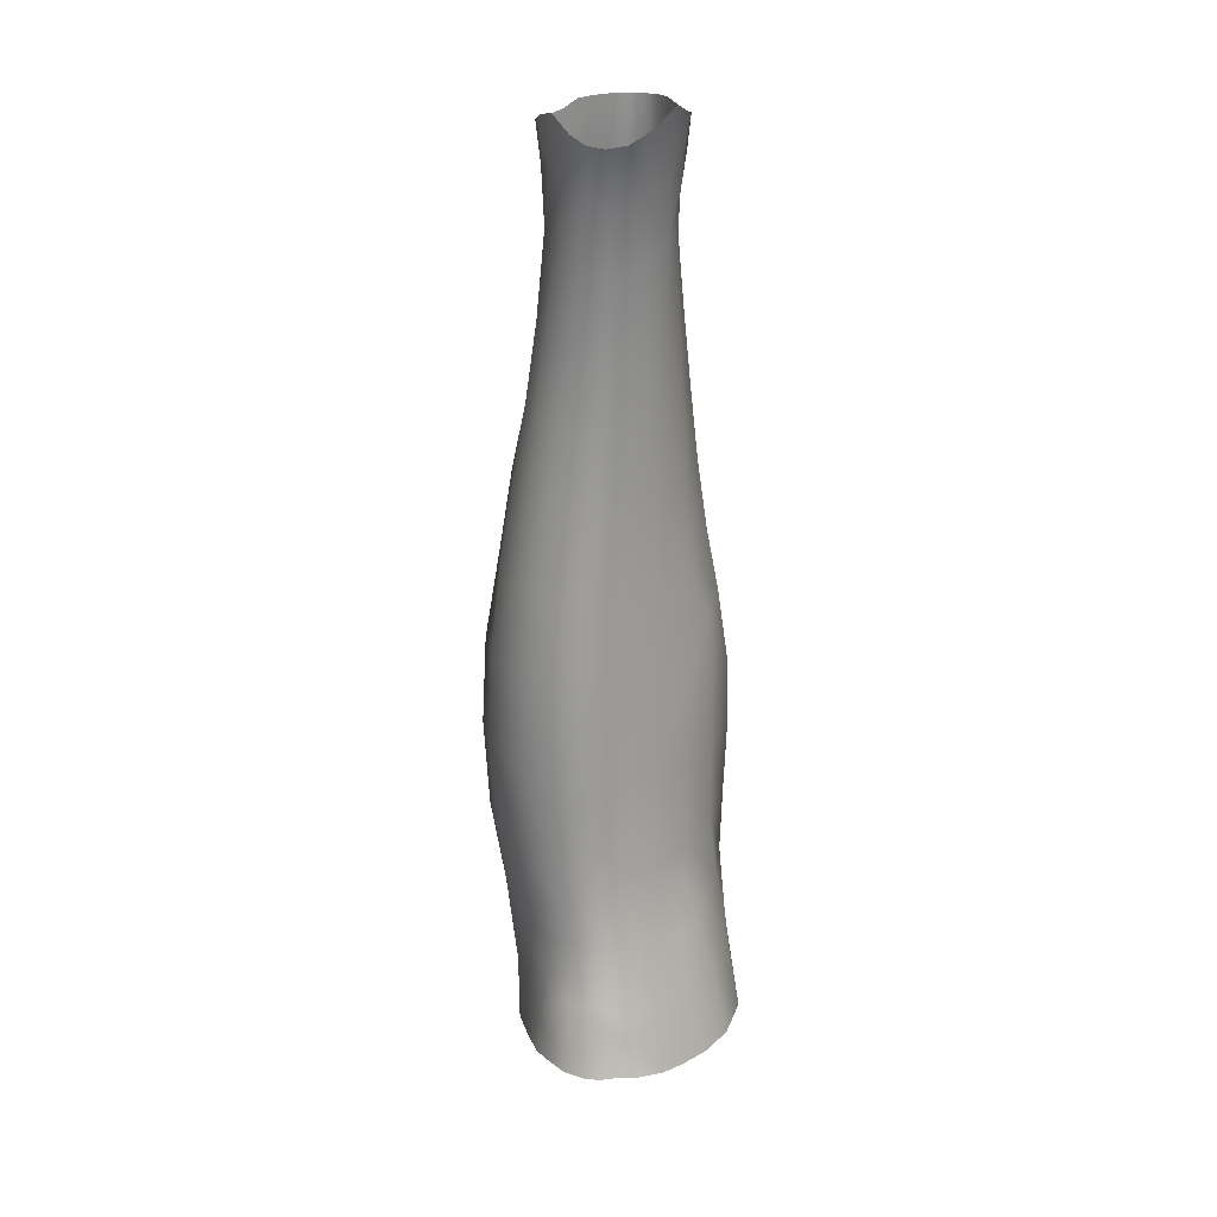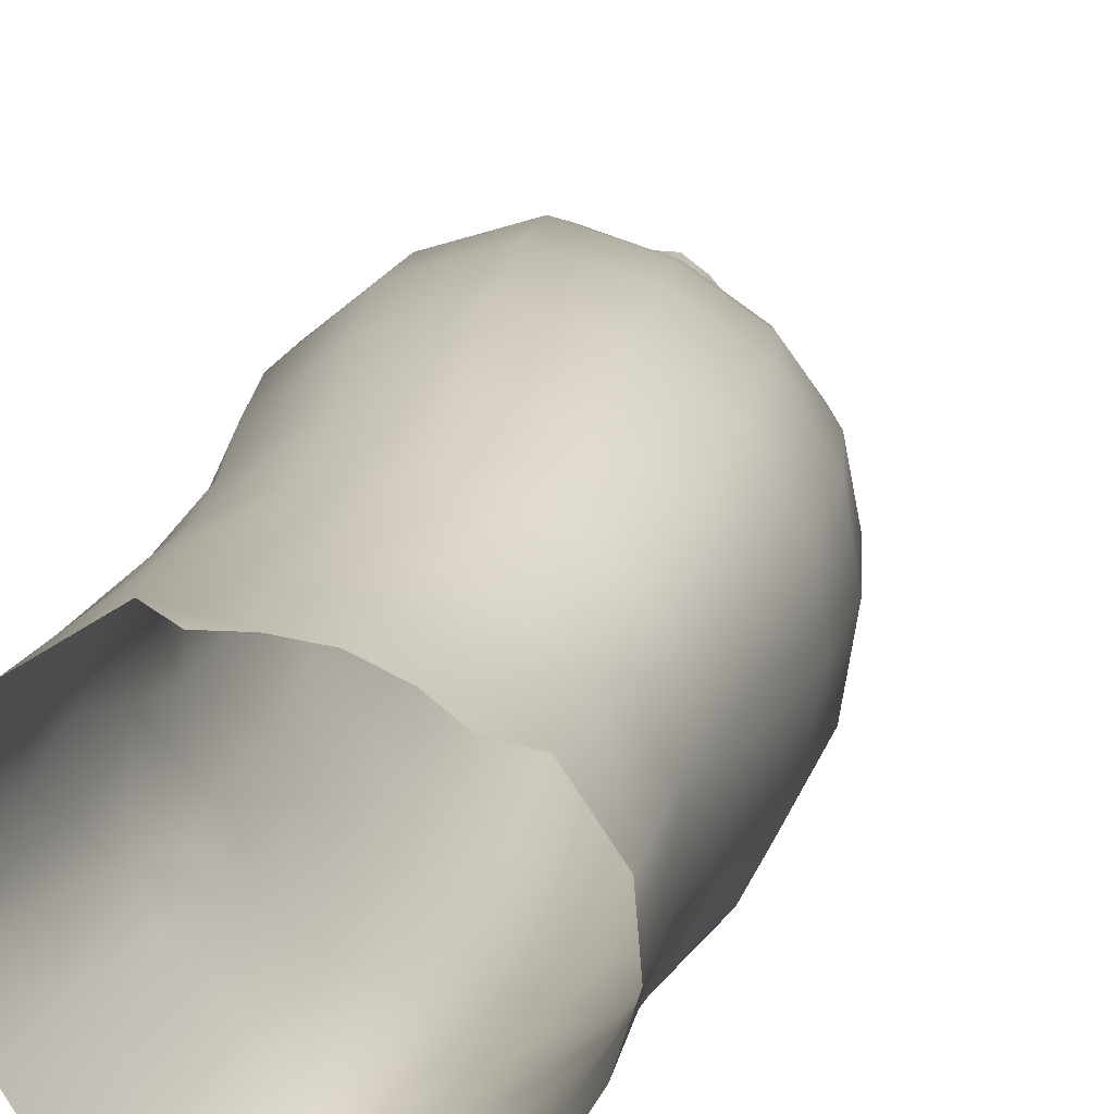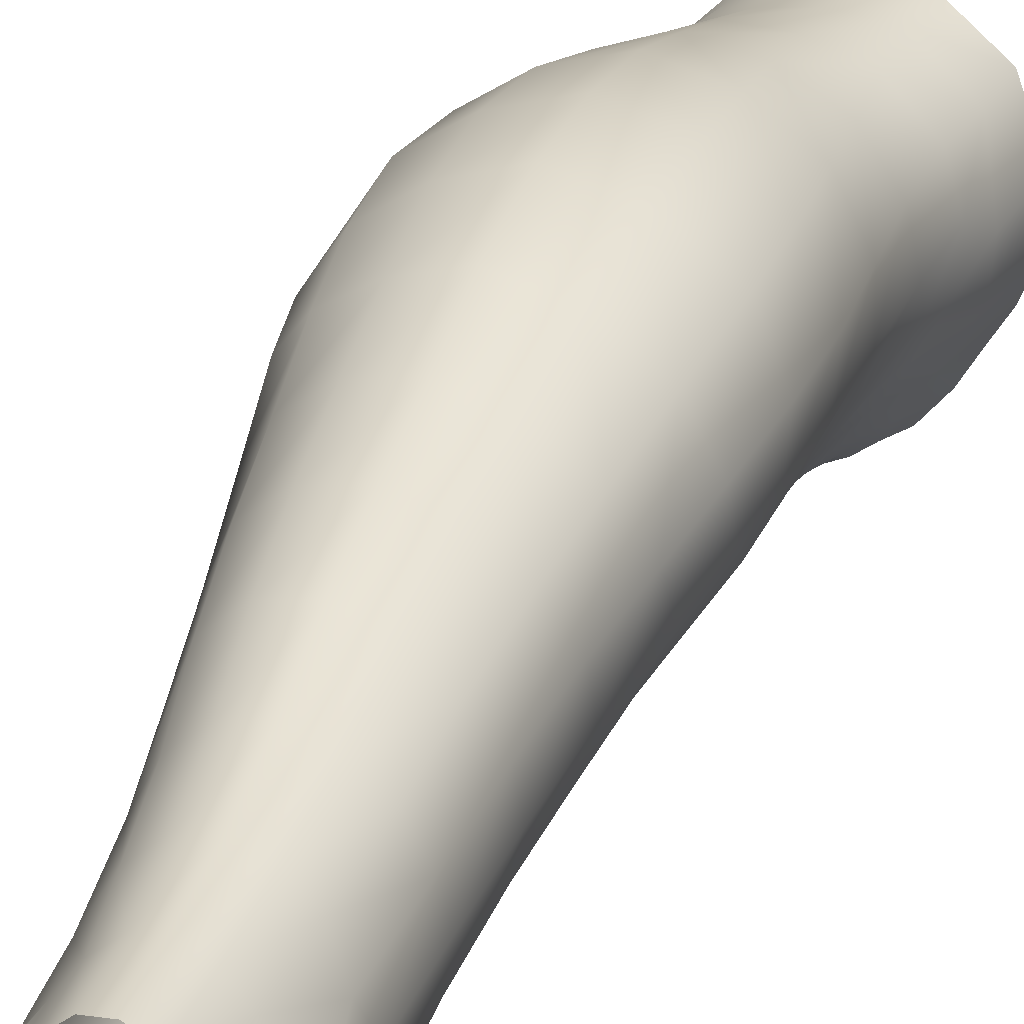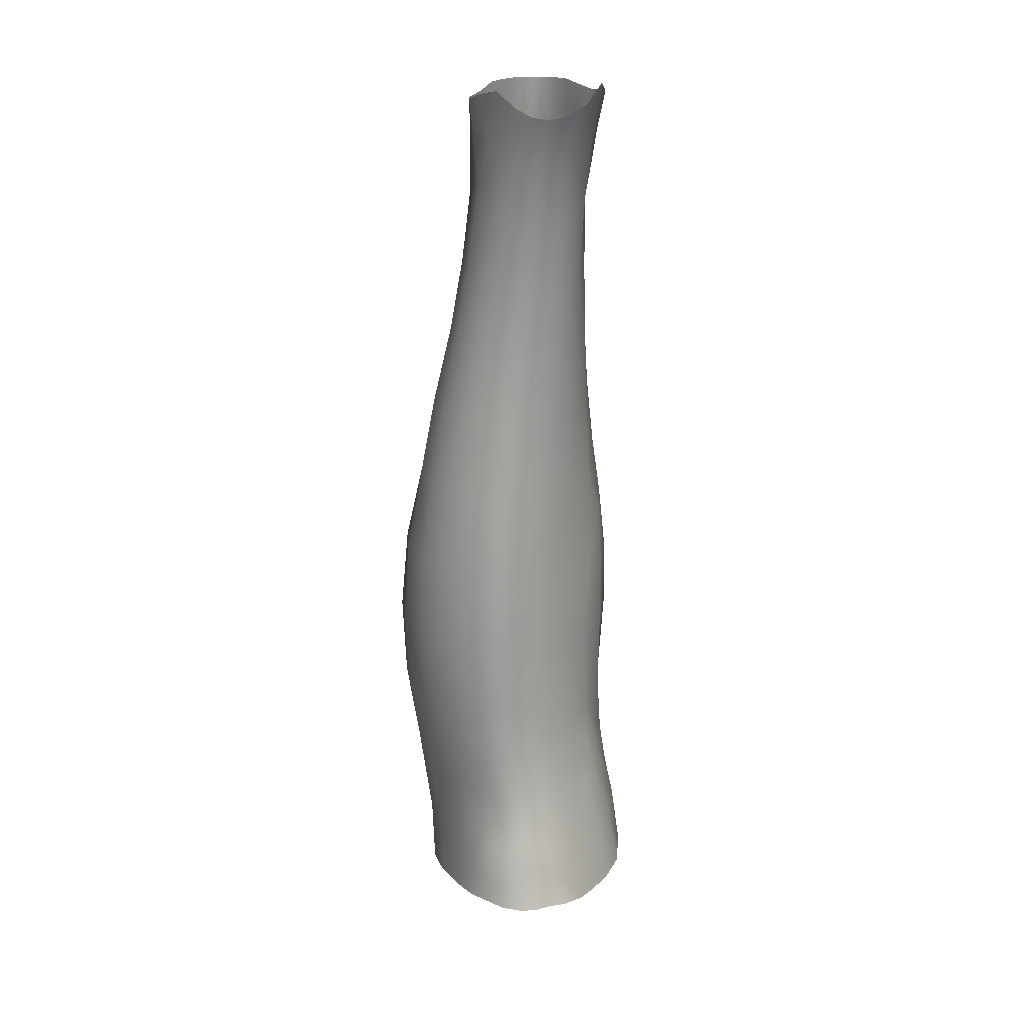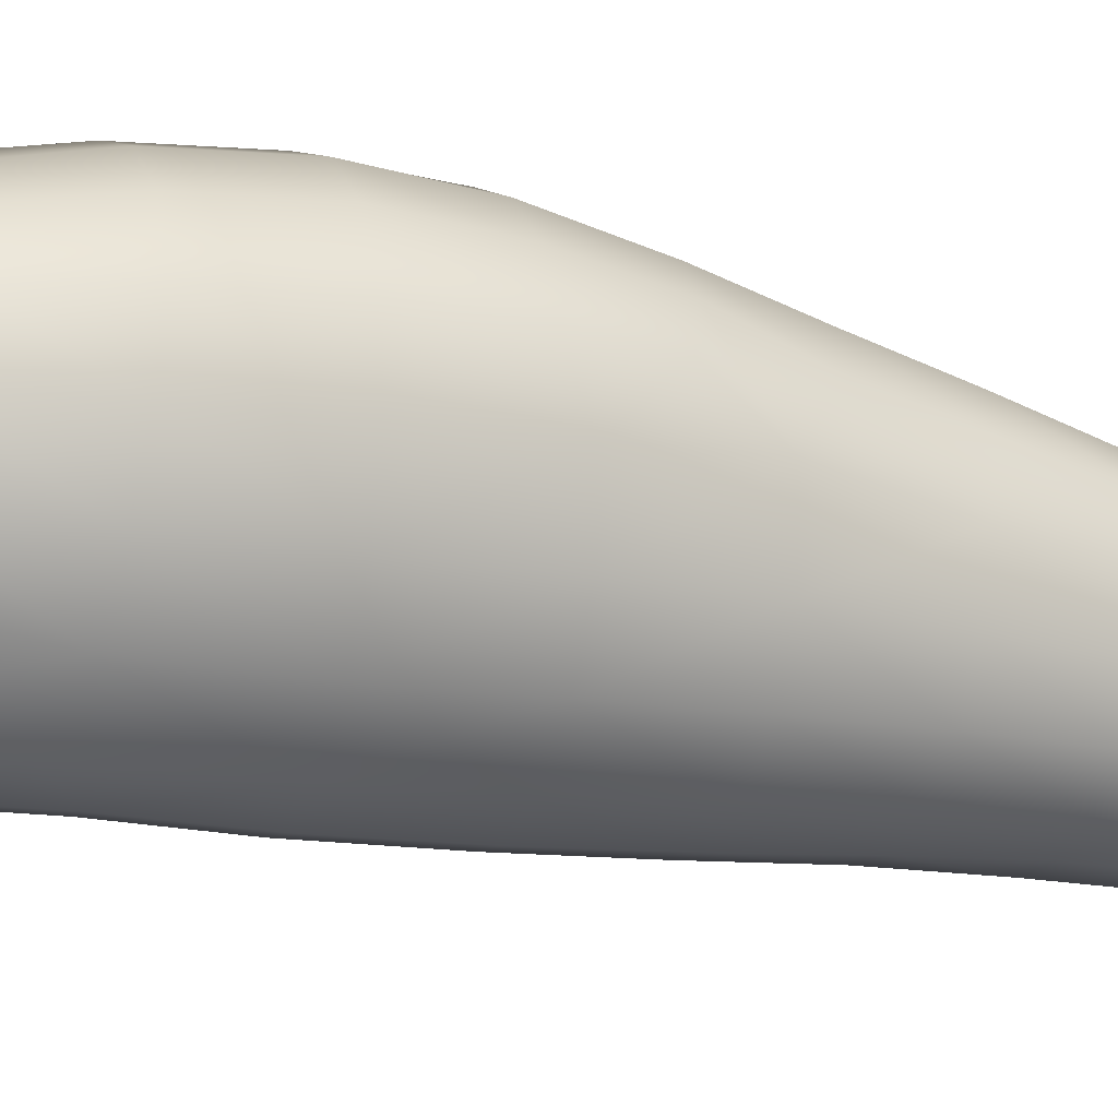
<metadata>
{"format":"obj","ext":"obj","renderer":"f3d","projection":"perspective","resolution":1024,"background":"white","views":[{"elev":18.9,"azim":-163.9,"up":"+Y"},{"elev":16.4,"azim":8.7,"up":"+Z"},{"elev":22.5,"azim":-160.8,"up":"+Z"},{"elev":17.5,"azim":-178.8,"up":"+Y"},{"elev":-9.0,"azim":68.3,"up":"+Z"}]}
</metadata>
<code>
o obj_file.002
v 4.662 -23.16 6.742
v 5.719 -22.46 4.752
v -3.284 -19.58 1.357
v -3.78 -22.57 1.227
v -4.431 -22.3 2.732
v -3.849 -19.27 2.573
v -0.2688 -24.5 8.738
v -1.336 -22.9 8.67
v 5.984 -19.07 5.008
v 5.838 -22.3 2.997
v 5.967 -19.26 3.128
v 6.406 -15.85 2.864
v 5.433 -19.36 1.622
v 5.678 -16.09 1.288
v 3.842 -24.7 7.481
v 2.992 -24.49 8.062
v 3.298 -22.42 7.886
v 4.897 -20.03 6.837
v 3.483 -19.96 7.942
v -0.1701 -14.2 9.211
v 0.0966 -17.22 8.944
v 1.967 -17.21 9.084
v 1.9 -14.19 9.658
v 6.74 -15.39 4.624
v 6.962 -11.82 2.406
v 7.358 -11.55 4.525
v -1.517 -20 8.492
v 0.5069 -22.3 8.737
v 0.3559 -19.88 8.777
v 1.771 -10.89 10.22
v -0.5245 -10.92 9.543
v -3.309 -11.37 5.951
v -3.123 -14.55 6.257
v -1.986 -14.33 8.071
v -2.365 -11.09 8.092
v -3.219 -17.35 6.666
v -1.723 -17.31 8.225
v 5.518 -14.42 7.987
v 6.488 -14.64 6.422
v 7.077 -11.26 6.621
v 5.955 -11.08 8.414
v 1.185 19.49 -3.232
v 2.11 20.24 -2.656
v 2.45 17.95 -1.665
v 1.775 17.25 -2.334
v -0.6311 -22.33 -2.507
v -1.463 -22.44 -2.037
v 2.081 -16.32 -1.638
v 1.955 -17.9 -1.77
v 1.034 -17.84 -1.917
v 1.169 -16.31 -1.716
v -3.394 -14.92 4.388
v -3.734 -17.21 4.983
v 0.3513 -16.45 -1.578
v -0.4554 -16.64 -1.155
v -0.1245 -14.87 -1.088
v 0.5491 -14.52 -1.439
v 1.381 -14.31 -1.616
v 2.318 -14.36 -1.64
v 2.754 -19.53 -1.756
v 2.422 -20.21 -2.074
v 1.735 -20.14 -2.358
v 1.838 -19.11 -2.104
v -2.355 -22.63 -1.044
v 1.857 10.84 -1.992
v 2.809 11.15 -1.333
v 3.36 7.656 -1.135
v 2.262 7.469 -1.848
v 0.8768 -20.18 -2.401
v 0.9277 -19.08 -2.19
v 3.853 4.042 -1.171
v 2.565 3.889 -1.919
v 0.2032 16.76 -3.009
v 1.039 16.86 -2.807
v 1.42 13.97 -2.365
v 0.4705 13.8 -2.555
v -0.4202 19.02 -3.722
v 0.3992 19.11 -3.575
v 0.8882 -21.26 -2.586
v 1.773 -21.16 -2.508
v 1.874 -22.34 -2.701
v 0.9343 -22.41 -2.861
v -0.5443 -13.03 -0.5608
v 0.6669 -11.55 -1.39
v 3.452 -20.58 -1.374
v 4.254 -19.42 -0.1618
v 4.382 -22.37 -0.1155
v 3.565 -22.3 -1.377
v 0.1438 -21.28 -2.488
v 0.1446 -22.41 -2.8
v -0.5651 -21.16 -2.246
v 0.1786 -18.01 -1.783
v -0.7445 -18.48 -1.36
v 3.035 -18.33 -1.237
v 3.141 -16.42 -1.207
v 4.406 -16.23 -0.3292
v -1.22 -20.72 -1.73
v -1.86 -19.61 -0.6654
v -0.4482 -20.37 -2.145
v 0.1285 -20.26 -2.262
v 0.1044 -19.24 -2.065
v -0.6555 -19.69 -1.887
v 3.225 -14.63 -1.396
v 4.312 -12.59 -1.089
v -1.246 -16.54 -0.3505
v -2.626 -19.67 0.4233
v -3.052 -22.68 0.0878
v 6.199 0.5208 2.083
v 6.223 0.5577 4.591
v 7.175 -3.647 4.412
v 6.939 -3.563 2.15
v 6.855 -4.148 6.474
v 5.668 -4.062 8.153
v 6 -7.48 8.503
v 7.203 -7.617 6.642
v 2.742 -22.23 -2.149
v -3.061 -16.5 2.264
v -4.123 -18.83 4.306
v -3.248 -15.77 3.078
v -0.6761 -4.071 -0.5485
v 0.4901 -3.827 -1.558
v 0.5384 -7.878 -1.501
v -0.5422 -8.3 -0.5795
v 2.649 -21.03 -2.077
v 4.625 -3.711 -1.318
v 3.012 -3.644 -2.075
v 2.88 0.197 -2.034
v 4.333 0.2985 -1.268
v 1.573 -3.729 10.04
v 1.525 -0.1824 9.105
v -0.582 -0.2187 8.458
v -0.7834 -3.823 9.31
v 7.181 -7.698 2.234
v 7.541 -7.623 4.493
v -1.529 -8.456 0.6296
v -1.645 -4.195 0.6258
v 3.048 -7.646 -2.006
v 4.649 -7.881 -1.297
v 1.698 -7.63 -1.955
v 1.649 -3.664 -2.048
v 0.2629 0.02036 -1.501
v 1.476 0.1057 -2.04
v 1.662 -7.299 10.38
v -0.7421 -7.387 9.637
v 6.284 -1.416 6.242
v 5.23 -0.8858 7.49
v 5.507 0.4051 0.1338
v 6.013 -3.639 0.1633
v -2.381 -0.5537 6.948
v -2.729 -4.113 7.725
v -3.623 -22.19 7.096
v -4.544 -21.92 4.76
v -3.209 -11.82 3.851
v -3.502 -4.507 5.399
v -3.529 -7.943 5.677
v -2.673 -7.612 8.027
v 5.098 -17.35 7.448
v 3.707 -17.28 8.464
v -0.7986 -0.02541 -0.563
v -3.162 -1.213 4.87
v -3.136 -1.944 3.423
v -3.255 -4.738 3.414
v -1.681 -13.17 0.7872
v -2.013 -16.63 0.6495
v -1.714 -0.02624 0.6943
v -2.597 -4.296 1.95
v -2.595 0.01433 2.375
v -3.525 -19.65 6.855
v 0.7711 10.66 -2.201
v -2.509 -12.74 2.219
v 5.98 -12.11 0.5022
v 2.821 -11.36 -1.755
v -3.262 -8.221 3.545
v 4.077 -10.95 9.607
v 4.046 -7.346 9.738
v 1.966 -19.86 8.598
v 4.893 2.034 6.401
v 3.506 -0.4417 8.545
v 3.239 2.7 7.615
v 1.358 2.967 8.002
v -0.4829 2.907 7.348
v -2.569 -16.83 1.396
v 1.015 7.31 -2.059
v -1.968 2.536 6.03
v -0.2816 10.65 -1.901
v -0.4749 13.89 -2.308
v 1.625 -11.13 -1.719
v 1.219 3.751 -1.974
v 6.162 -7.811 0.2225
v -2.421 -8.375 1.952
v 5.339 -22.29 1.453
v 0.03121 3.663 -1.489
v -0.9689 3.697 -0.589
v 5.454 4.474 1.827
v 5.266 4.743 3.831
v -1.798 3.85 0.5875
v -2.356 4.236 2.074
v 4.366 5.405 5.583
v 2.907 5.863 6.754
v 4.876 4.238 0.1042
v -1.703 5.617 5.366
v -0.3836 5.951 6.518
v -0.1382 7.226 -1.652
v -1.103 7.306 -0.8188
v -1.25 10.85 -1.189
v 0.4716 15.07 4.511
v -0.4354 15.06 4.008
v -0.3902 12.1 4.65
v 0.7286 12.16 5.227
v 4.573 8.168 1.59
v 4.43 8.458 3.33
v -1.423 14.26 -1.676
v 3.509 15.21 1.026
v 3.928 11.78 1.291
v 3.571 11.59 -0.2406
v 3.047 15.46 -0.6757
v -0.3133 9.068 5.479
v -1.386 12.03 3.826
v -1.481 8.85 4.576
v 3.655 12.03 2.83
v 3.004 15.8 2.47
v 1.008 9.173 6.162
v -1.815 7.581 0.3198
v 3.697 8.801 4.868
v 4.193 7.919 0.01046
v -1.883 11.27 -0.07229
v -2.111 15.09 -0.4524
v 2.349 15.26 3.644
v 2.961 12.06 4.141
v 1.208 6.054 7.101
v -1.251 15.15 3.254
v -2.41 5.033 3.741
v -2.181 8.459 3.196
v -2.232 7.955 1.682
v 2.257 14.46 -1.739
v -2.001 11.9 2.579
v -2.149 11.52 1.236
v 0.7806 -24.38 8.707
v 1.923 -24.37 8.528
v 1.946 -22.2 8.513
v 3.887 -14.26 9.061
v 3.834 -3.87 9.351
v 2.464 9.048 5.865
v -2.46 17.04 0.007331
v -2.134 14.84 0.8785
v -2.292 17.09 0.6753
v 1.468 15.09 4.315
v 1.928 12.11 4.965
v 3.471 19.71 -0.4388
v 3.275 17.94 -0.3685
v 2.968 18.66 -1.171
v 2.993 20 -1.455
v 3.469 17.83 0.8552
v 1.08 17.96 3.925
v 0.2557 17.92 4.007
v 1.761 18.07 3.416
v 1.479 20.47 3.298
v 0.8301 20.48 3.794
v 2.271 18.38 2.74
v -0.6852 16.89 -2.871
v -1.619 17.26 -2.341
v 3.519 19.72 0.7091
v -2.156 19.74 -3.075
v -1.294 19.18 -3.613
v -1.194 20.46 2.649
v -1.818 20.26 1.84
v -2.793 20.59 -2.001
v 2.012 20.42 2.688
v -1.167 18 2.847
v -1.709 18.17 1.954
v -1.834 15.46 2.008
v 2.968 18.2 1.864
v 2.563 19.03 2.323
v 2.462 20.35 2.189
v -3.014 20.12 -0.6021
v -2.379 17.94 -1.298
v -0.5782 20.49 3.345
v 2.978 19.95 1.618
v -2.774 20.08 0.3771
v -2.183 18.58 1.219
v -2.346 20.09 1.199
v -0.4937 17.92 3.543
v -2.667 18.46 -0.357
v -2.584 18.63 0.4959
v 0.0726 20.46 3.826
v -2.749 1.737 4.262
v 5.914 -17.18 6.244
v -2.081 17.18 1.315
v -2.126 -14.83 1.324
v -2.554 -14.6 1.927
f 3 4 5 6
f 10 11 9 2
f 12 11 13 14
f 17 1 18 19
f 21 22 23 20
f 24 12 25 26
f 8 28 29 27
f 23 30 31 20
f 34 35 32 33
f 36 37 34 33
f 38 39 40 41
f 42 43 44 45
f 48 49 50 51
f 33 52 53 36
f 54 55 56 57
f 59 48 51 58
f 61 62 63 60
f 65 66 67 68
f 69 70 63 62
f 71 72 68 67
f 73 74 75 76
f 57 58 51 54
f 78 74 73 77
f 79 69 62 80
f 83 84 57 56
f 85 86 87 88
f 89 90 46 91
f 55 54 92 93
f 94 95 96 86
f 97 47 64 98
f 49 48 95 94
f 89 91 99 100
f 91 46 47 97
f 101 100 99 102
f 97 102 99 91
f 96 95 103 104
f 105 55 93 98
f 82 79 80 81
f 106 98 64 107
f 109 110 111 108
f 112 113 114 115
f 117 6 118 119
f 120 121 122 123
f 80 62 61 124
f 126 127 128 125
f 132 129 130 131
f 26 25 133 134
f 123 135 136 120
f 137 126 125 138
f 70 69 100 101
f 116 81 80 124
f 126 137 139 140
f 141 142 140 121
f 132 144 143 129
f 113 112 145 146
f 69 79 89 100
f 108 111 148 147
f 85 124 61 60
f 88 116 124 85
f 132 131 149 150
f 153 52 33 32
f 154 155 156 150
f 157 158 19 18
f 79 82 90 89
f 159 141 121 120
f 154 160 161 162
f 163 83 105 164
f 165 159 120 136
f 165 136 166 167
f 54 51 50 92
f 6 5 152 118
f 152 151 168 118
f 65 169 76 75
f 289 182 117 290
f 171 25 12 14
f 138 104 172 137
f 84 83 123 122
f 162 173 155 154
f 173 153 32 155
f 174 41 114 175
f 35 156 155 32
f 29 176 22 21
f 94 86 85 60
f 110 134 133 111
f 94 60 63 49
f 115 114 41 40
f 110 109 145 112
f 146 145 109 177
f 164 105 98 106
f 178 146 177 179
f 180 181 131 130
f 289 163 164 182
f 169 65 68 183
f 106 3 182 164
f 184 149 131 181
f 4 3 106 107
f 76 169 185 186
f 58 57 84 187
f 103 95 48 59
f 105 83 56 55
f 58 187 172 59
f 53 118 168 36
f 137 172 187 139
f 72 188 183 68
f 37 36 168 27
f 188 72 127 142
f 83 163 135 123
f 53 52 119 118
f 170 119 52 153
f 111 133 189 148
f 190 170 153 173
f 140 142 127 126
f 189 133 25 171
f 24 9 11 12
f 191 13 11 10
f 139 122 121 140
f 192 141 159 193
f 108 194 195 109
f 196 165 167 197
f 198 199 179 177
f 108 147 200 194
f 165 196 193 159
f 201 184 181 202
f 188 142 141 192
f 128 127 72 71
f 177 109 195 198
f 185 203 204 205
f 206 207 208 209
f 193 204 203 192
f 210 211 195 194
f 205 212 186 185
f 213 214 215 216
f 208 218 219 217
f 220 214 213 221
f 211 210 214 220
f 209 208 217 222
f 196 223 204 193
f 198 195 211 224
f 66 215 225 67
f 226 227 212 205
f 223 226 205 204
f 220 221 228 229
f 224 211 220 229
f 222 217 202 230
f 218 208 207 231
f 59 172 104 103
f 202 217 219 201
f 232 233 234 197
f 66 65 75 235
f 183 188 192 203
f 233 236 237 234
f 200 71 67 225
f 28 240 176 29
f 38 241 158 157
f 41 174 241 38
f 146 178 242 113
f 175 114 113 242
f 144 31 30 143
f 230 202 181 180
f 224 243 199 198
f 246 244 227 245
f 247 248 229 228
f 229 248 243 224
f 112 115 134 110
f 249 250 251 252
f 44 251 250 216
f 252 251 44 43
f 216 250 253 213
f 206 247 254 255
f 256 257 258 254
f 221 259 256 228
f 260 186 212 261
f 262 253 250 249
f 261 263 264 260
f 259 268 257 256
f 269 270 271 231
f 221 213 253 272
f 273 274 268 259
f 272 273 259 221
f 235 75 74 45
f 276 267 263 261
f 186 260 73 76
f 227 276 261 212
f 280 270 266 281
f 278 274 273 272
f 277 265 269 282
f 262 278 272 253
f 45 74 78 42
f 265 266 270 269
f 260 264 77 73
f 275 267 276 283
f 279 275 283 284
f 254 247 228 256
f 255 254 258 285
f 130 178 179 180
f 180 179 199 230
f 230 199 243 222
f 222 243 248 209
f 151 8 27 168
f 231 207 282 269
f 27 29 21 37
f 231 271 236 218
f 219 218 236 233
f 233 232 201 219
f 232 286 184 201
f 149 184 286 160
f 226 237 245 227
f 20 34 37 21
f 35 34 20 31
f 226 223 234 237
f 156 35 31 144
f 223 196 197 234
f 134 115 40 26
f 39 24 26 40
f 203 185 169 183
f 135 190 166 136
f 87 86 13 191
f 45 44 216 235
f 9 24 39 287
f 122 139 187 84
f 86 96 14 13
f 171 14 96 104
f 171 104 138 189
f 138 125 148 189
f 128 147 148 125
f 210 225 215 214
f 225 210 194 200
f 49 63 70 50
f 70 101 92 50
f 101 102 93 92
f 98 93 102 97
f 6 117 182 3
f 286 232 197 167
f 135 163 170 190
f 190 173 162 166
f 166 162 161 167
f 160 286 167 161
f 282 255 285 277
f 281 279 284 280
f 144 132 150 156
f 150 149 160 154
f 215 66 235 216
f 271 288 246 245
f 255 282 207 206
f 209 248 247 206
f 147 128 71 200
f 238 28 8 7
f 28 238 239 240
f 17 16 15 1
f 244 246 284 283
f 157 287 39 38
f 287 157 18 9
f 2 9 18 1
f 280 284 246 288
f 244 283 276 227
f 288 271 270 280
f 236 271 245 237
f 129 242 178 130
f 143 175 242 129
f 30 174 175 143
f 23 241 174 30
f 22 158 241 23
f 176 19 158 22
f 240 17 19 176
f 16 17 240 239
f 290 117 119 170
f 290 170 163 289

</code>
